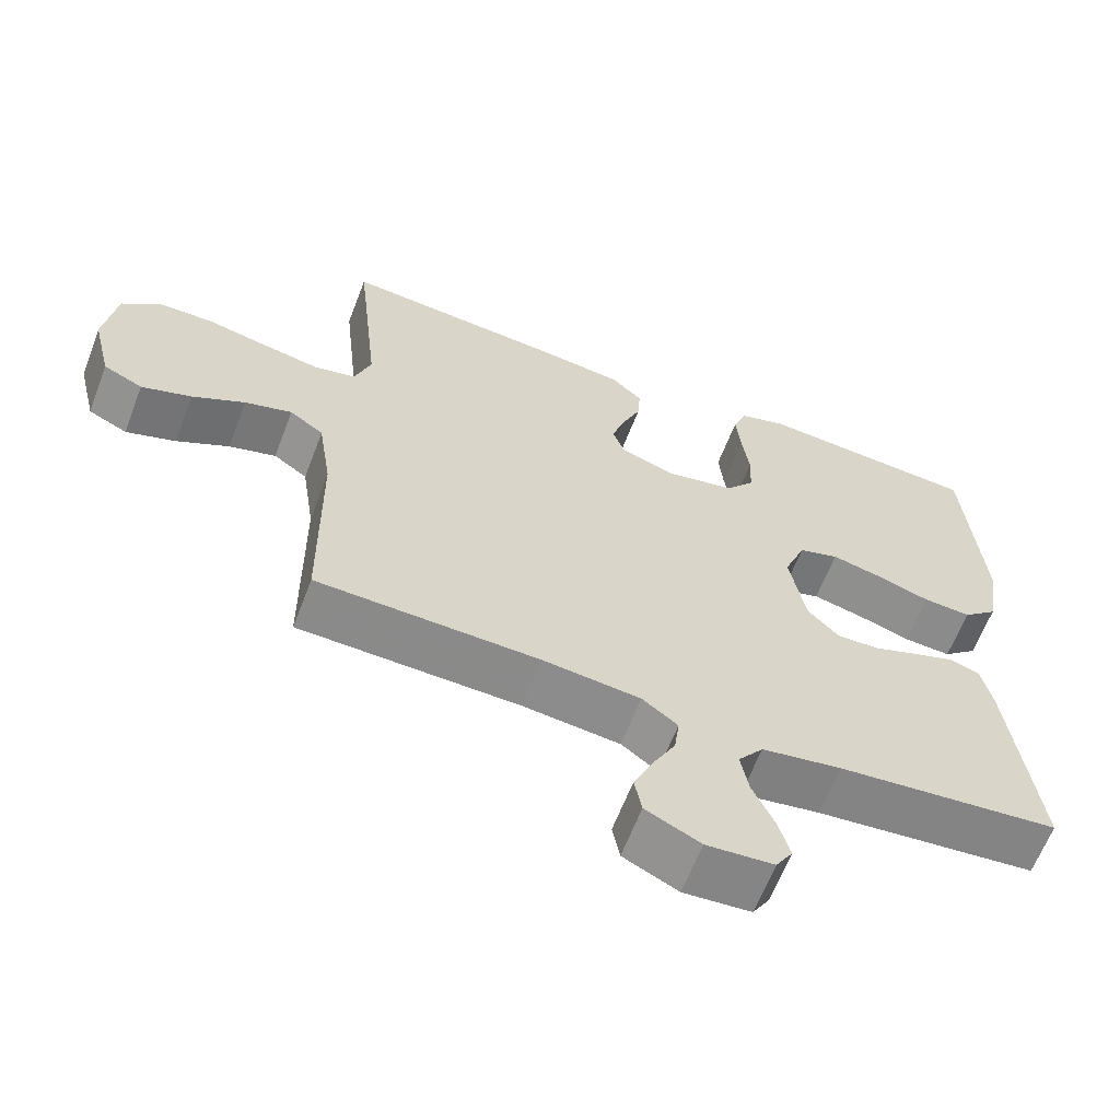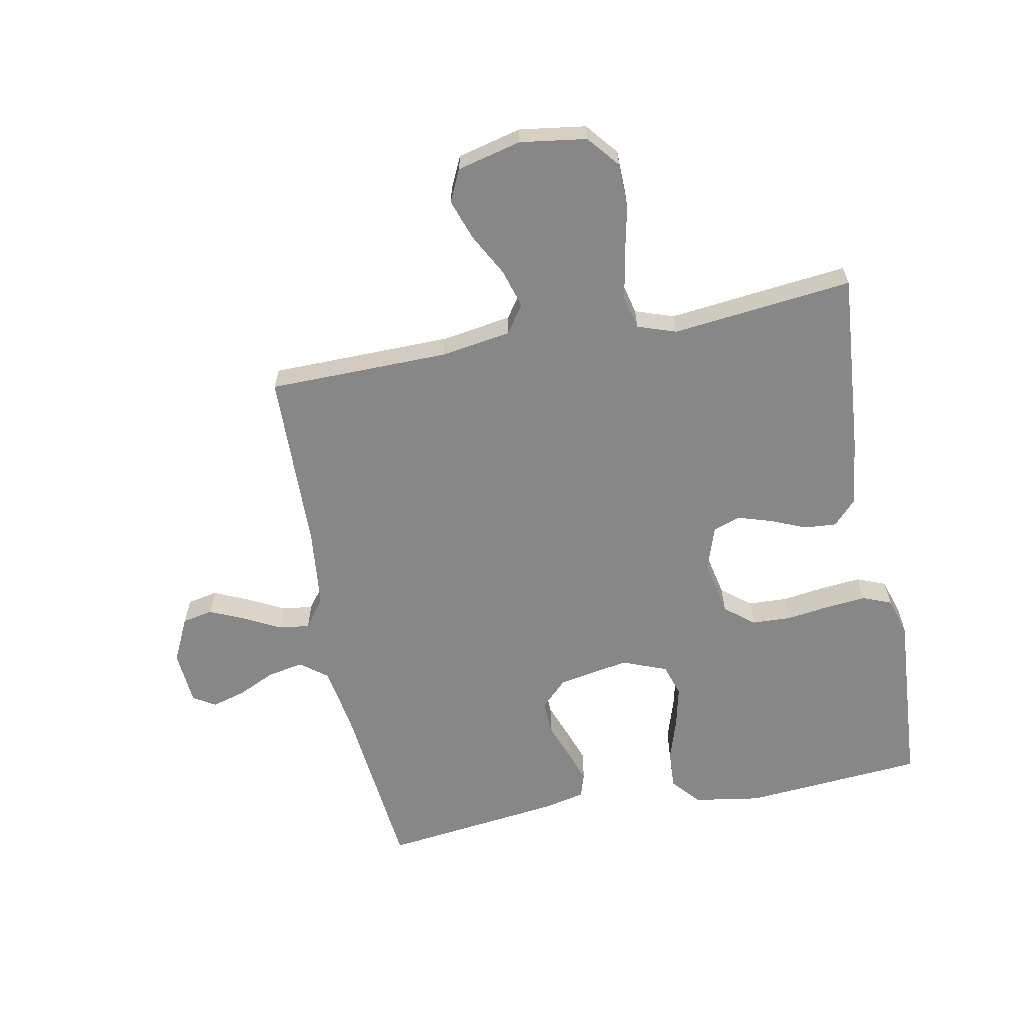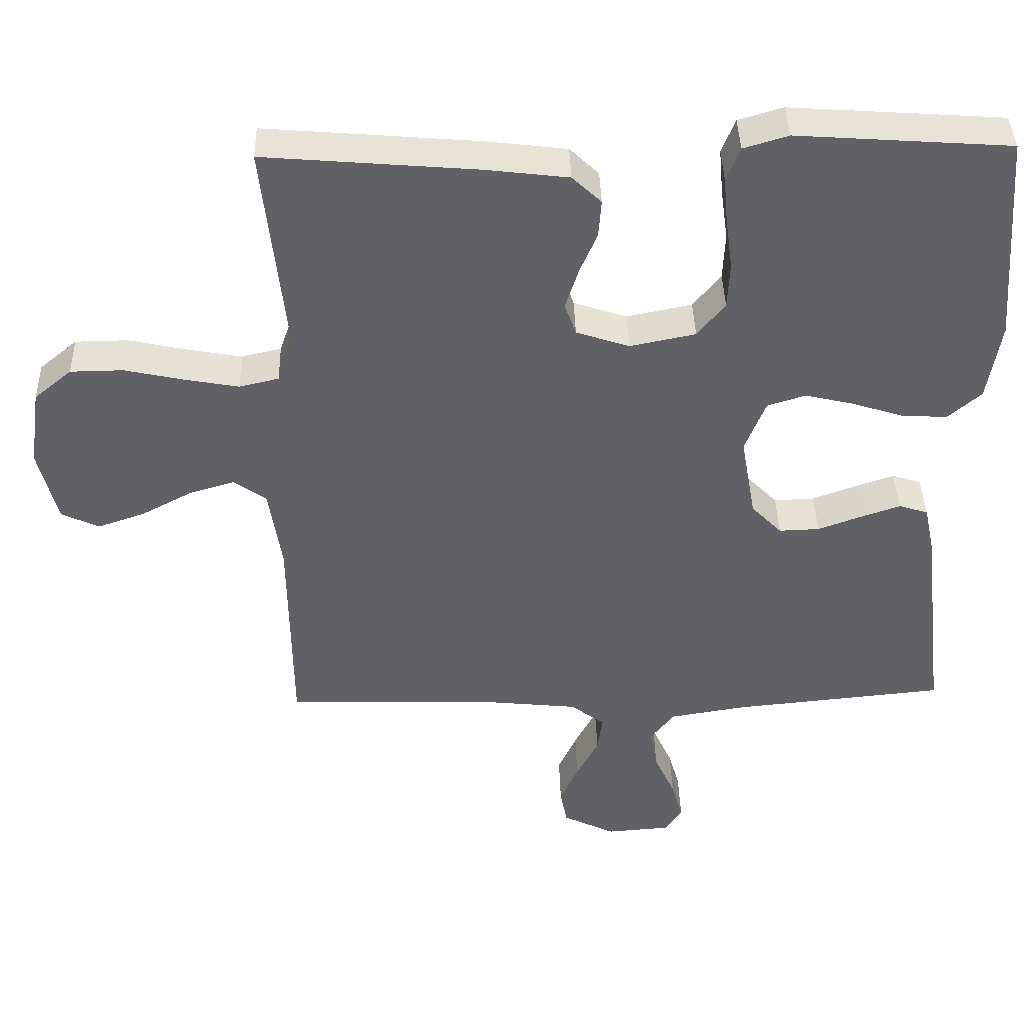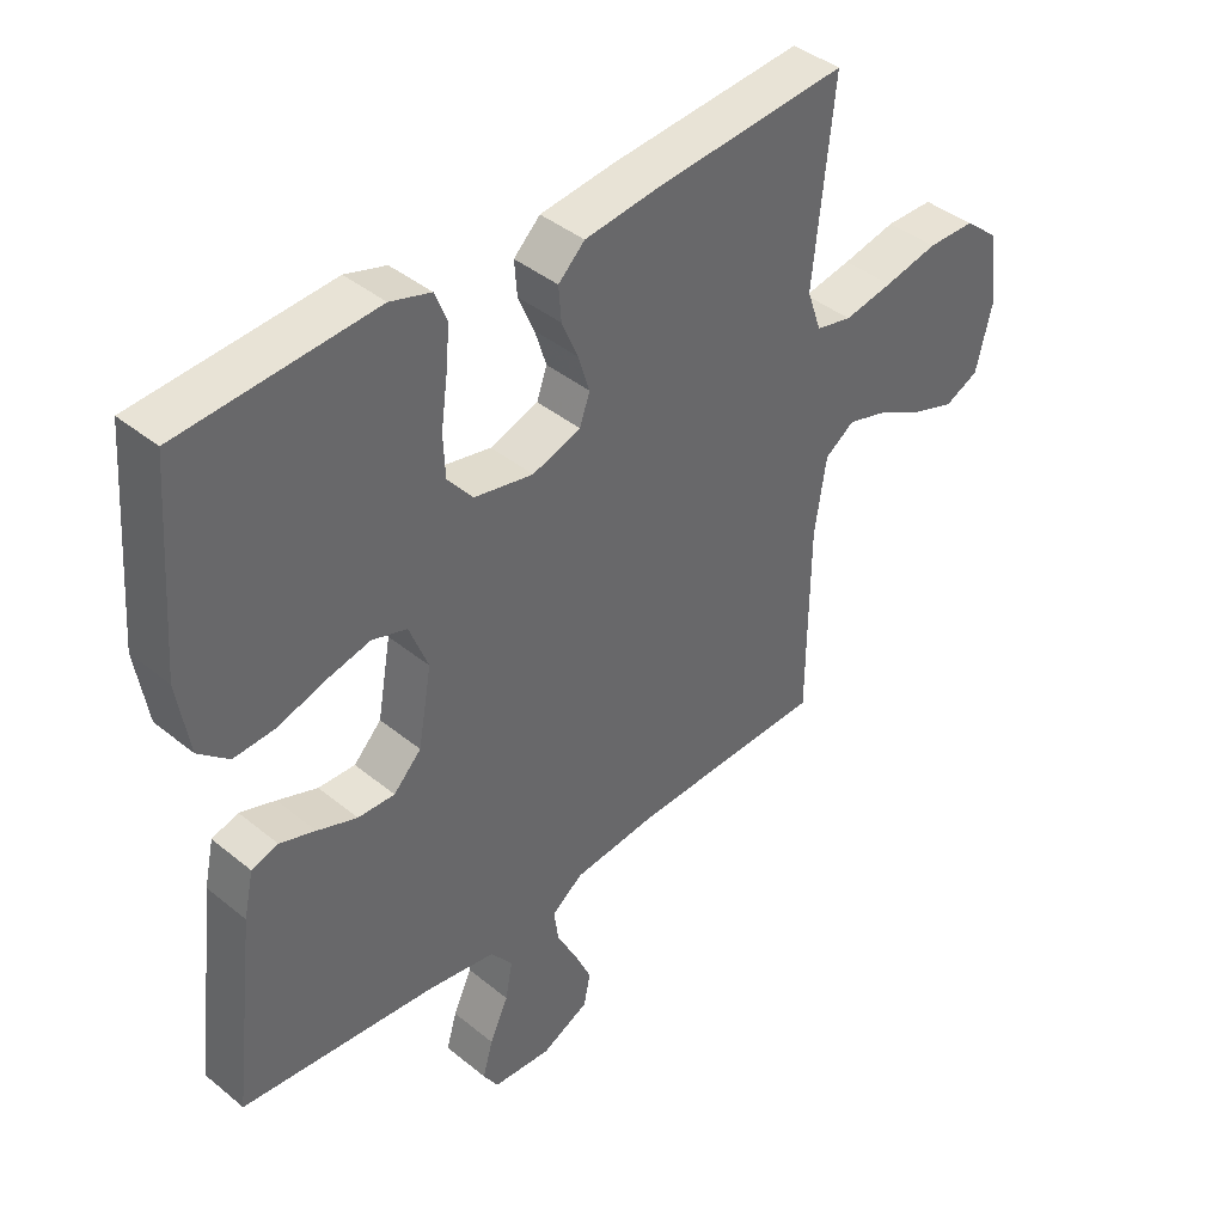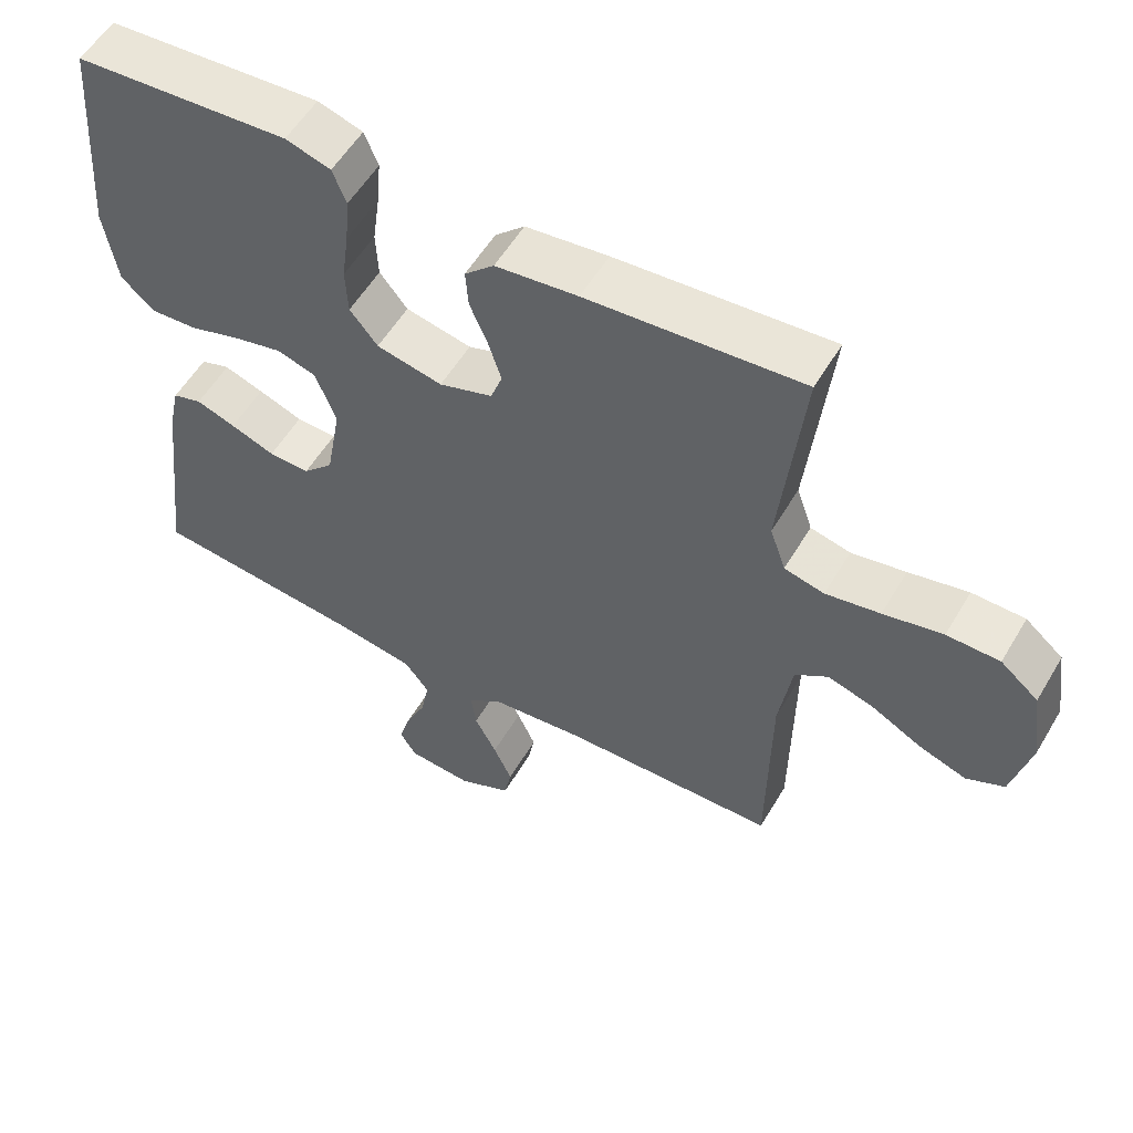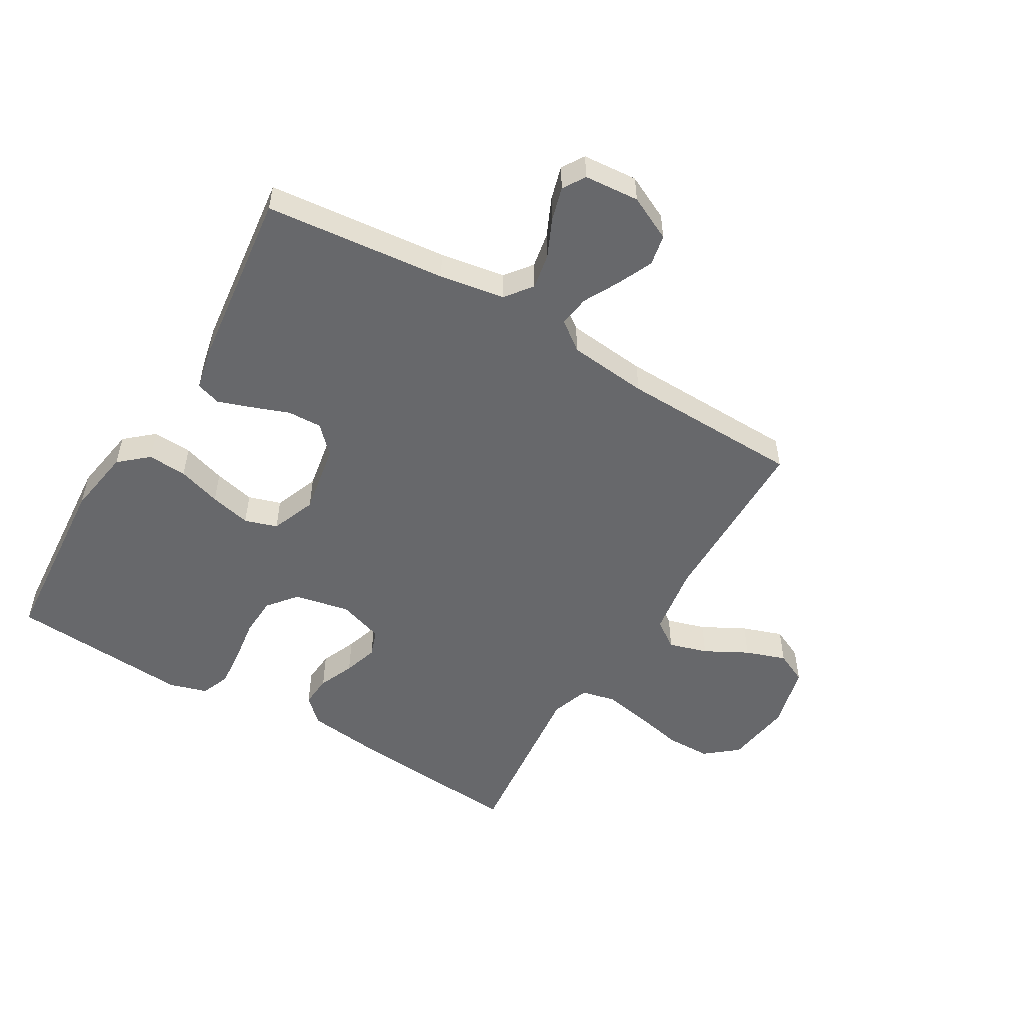
<metadata>
{"format":"obj","ext":"obj","renderer":"f3d","projection":"perspective","resolution":1024,"background":"white","views":[{"elev":-63.0,"azim":-20.9,"up":"+Z"},{"elev":-62.4,"azim":-78.9,"up":"+Y"},{"elev":40.5,"azim":-1.5,"up":"+Z"},{"elev":41.1,"azim":134.7,"up":"+Z"},{"elev":55.7,"azim":-149.7,"up":"+Z"},{"elev":-52.5,"azim":149.4,"up":"+Y"}]}
</metadata>
<code>
v -0.5 0.07 0.5
v -0.2 0.07 0.475
v -0.085 0.07 0.461
v -0.044 0.07 0.422
v -0.048 0.07 0.369
v -0.073 0.07 0.31
v -0.091 0.07 0.253
v -0.075 0.07 0.208
v 0 0.07 0.183
v 0.092 0.07 0.202
v 0.131 0.07 0.25
v 0.134 0.07 0.316
v 0.124 0.07 0.388
v 0.118 0.07 0.454
v 0.137 0.07 0.502
v 0.2 0.07 0.521
v 0.5 0.07 0.5
v 0.523 0.07 0.2
v 0.505 0.07 0.089
v 0.458 0.07 0.048
v 0.393 0.07 0.052
v 0.321 0.07 0.075
v 0.253 0.07 0.091
v 0.199 0.07 0.074
v 0.17 0.07 0
v 0.191 0.07 -0.118
v 0.234 0.07 -0.162
v 0.291 0.07 -0.16
v 0.353 0.07 -0.137
v 0.408 0.07 -0.118
v 0.449 0.07 -0.131
v 0.464 0.07 -0.2
v 0.5 0.07 -0.5
v 0.2 0.07 -0.53
v 0.092 0.07 -0.548
v 0.058 0.07 -0.592
v 0.069 0.07 -0.651
v 0.098 0.07 -0.714
v 0.114 0.07 -0.77
v 0.091 0.07 -0.807
v 0 0.07 -0.814
v -0.074 0.07 -0.778
v -0.084 0.07 -0.727
v -0.058 0.07 -0.669
v -0.027 0.07 -0.61
v -0.02 0.07 -0.558
v -0.068 0.07 -0.522
v -0.2 0.07 -0.508
v -0.5 0.07 -0.5
v -0.503 0.07 -0.2
v -0.521 0.07 -0.083
v -0.567 0.07 -0.051
v -0.631 0.07 -0.07
v -0.702 0.07 -0.108
v -0.769 0.07 -0.131
v -0.822 0.07 -0.106
v -0.848 0.07 0
v -0.832 0.07 0.11
v -0.779 0.07 0.154
v -0.705 0.07 0.155
v -0.622 0.07 0.137
v -0.546 0.07 0.123
v -0.49 0.07 0.136
v -0.468 0.07 0.2
v -0.5 0 0.5
v -0.2 0 0.475
v -0.085 0 0.461
v -0.044 0 0.422
v -0.048 0 0.369
v -0.073 0 0.31
v -0.091 0 0.253
v -0.075 0 0.208
v 0 0 0.183
v 0.092 0 0.202
v 0.131 0 0.25
v 0.134 0 0.316
v 0.124 0 0.388
v 0.118 0 0.454
v 0.137 0 0.502
v 0.2 0 0.521
v 0.5 0 0.5
v 0.523 0 0.2
v 0.505 0 0.089
v 0.458 0 0.048
v 0.393 0 0.052
v 0.321 0 0.075
v 0.253 0 0.091
v 0.199 0 0.074
v 0.17 0 0
v 0.191 0 -0.118
v 0.234 0 -0.162
v 0.291 0 -0.16
v 0.353 0 -0.137
v 0.408 0 -0.118
v 0.449 0 -0.131
v 0.464 0 -0.2
v 0.5 0 -0.5
v 0.2 0 -0.53
v 0.092 0 -0.548
v 0.058 0 -0.592
v 0.069 0 -0.651
v 0.098 0 -0.714
v 0.114 0 -0.77
v 0.091 0 -0.807
v 0 0 -0.814
v -0.074 0 -0.778
v -0.084 0 -0.727
v -0.058 0 -0.669
v -0.027 0 -0.61
v -0.02 0 -0.558
v -0.068 0 -0.522
v -0.2 0 -0.508
v -0.5 0 -0.5
v -0.503 0 -0.2
v -0.521 0 -0.083
v -0.567 0 -0.051
v -0.631 0 -0.07
v -0.702 0 -0.108
v -0.769 0 -0.131
v -0.822 0 -0.106
v -0.848 0 0
v -0.832 0 0.11
v -0.779 0 0.154
v -0.705 0 0.155
v -0.622 0 0.137
v -0.546 0 0.123
v -0.49 0 0.136
v -0.468 0 0.2
f 58 59 60 61
f 58 61 62
f 57 58 62
f 56 57 62 63
f 53 54 55 56
f 52 53 56 63
f 48 49 50
f 47 48 50 51
f 46 47 51
f 42 43 44 45
f 40 41 42 45
f 40 45 46
f 37 38 39 40
f 36 37 40 46
f 35 36 46 51
f 31 32 33 34
f 28 29 30 31
f 28 31 34 35
f 19 20 21 22
f 19 22 23
f 18 19 23
f 17 18 23 24
f 15 16 17 24
f 12 13 14 15
f 3 4 5 6
f 3 6 7
f 64 1 2 3
f 63 64 3 7
f 51 52 63 7
f 27 28 35
f 26 27 35 51
f 25 26 51
f 12 15 24 25
f 11 12 25
f 10 11 25
f 9 10 25 51
f 8 9 51
f 7 8 51
f 125 124 123 122
f 126 125 122
f 126 122 121
f 127 126 121 120
f 120 119 118 117
f 127 120 117 116
f 114 113 112
f 115 114 112 111
f 115 111 110
f 109 108 107 106
f 109 106 105 104
f 110 109 104
f 104 103 102 101
f 110 104 101 100
f 115 110 100 99
f 98 97 96 95
f 95 94 93 92
f 99 98 95 92
f 86 85 84 83
f 87 86 83
f 87 83 82
f 88 87 82 81
f 88 81 80 79
f 79 78 77 76
f 70 69 68 67
f 71 70 67
f 67 66 65 128
f 71 67 128 127
f 71 127 116 115
f 99 92 91
f 115 99 91 90
f 115 90 89
f 89 88 79 76
f 89 76 75
f 89 75 74
f 115 89 74 73
f 115 73 72
f 115 72 71
f 1 65 66 2
f 2 66 67 3
f 3 67 68 4
f 4 68 69 5
f 5 69 70 6
f 6 70 71 7
f 7 71 72 8
f 8 72 73 9
f 9 73 74 10
f 10 74 75 11
f 11 75 76 12
f 12 76 77 13
f 13 77 78 14
f 14 78 79 15
f 15 79 80 16
f 16 80 81 17
f 17 81 82 18
f 18 82 83 19
f 19 83 84 20
f 20 84 85 21
f 21 85 86 22
f 22 86 87 23
f 23 87 88 24
f 24 88 89 25
f 25 89 90 26
f 26 90 91 27
f 27 91 92 28
f 28 92 93 29
f 29 93 94 30
f 30 94 95 31
f 31 95 96 32
f 32 96 97 33
f 33 97 98 34
f 34 98 99 35
f 35 99 100 36
f 36 100 101 37
f 37 101 102 38
f 38 102 103 39
f 39 103 104 40
f 40 104 105 41
f 41 105 106 42
f 42 106 107 43
f 43 107 108 44
f 44 108 109 45
f 45 109 110 46
f 46 110 111 47
f 47 111 112 48
f 48 112 113 49
f 49 113 114 50
f 50 114 115 51
f 51 115 116 52
f 52 116 117 53
f 53 117 118 54
f 54 118 119 55
f 55 119 120 56
f 56 120 121 57
f 57 121 122 58
f 58 122 123 59
f 59 123 124 60
f 60 124 125 61
f 61 125 126 62
f 62 126 127 63
f 63 127 128 64
f 64 128 65 1

</code>
